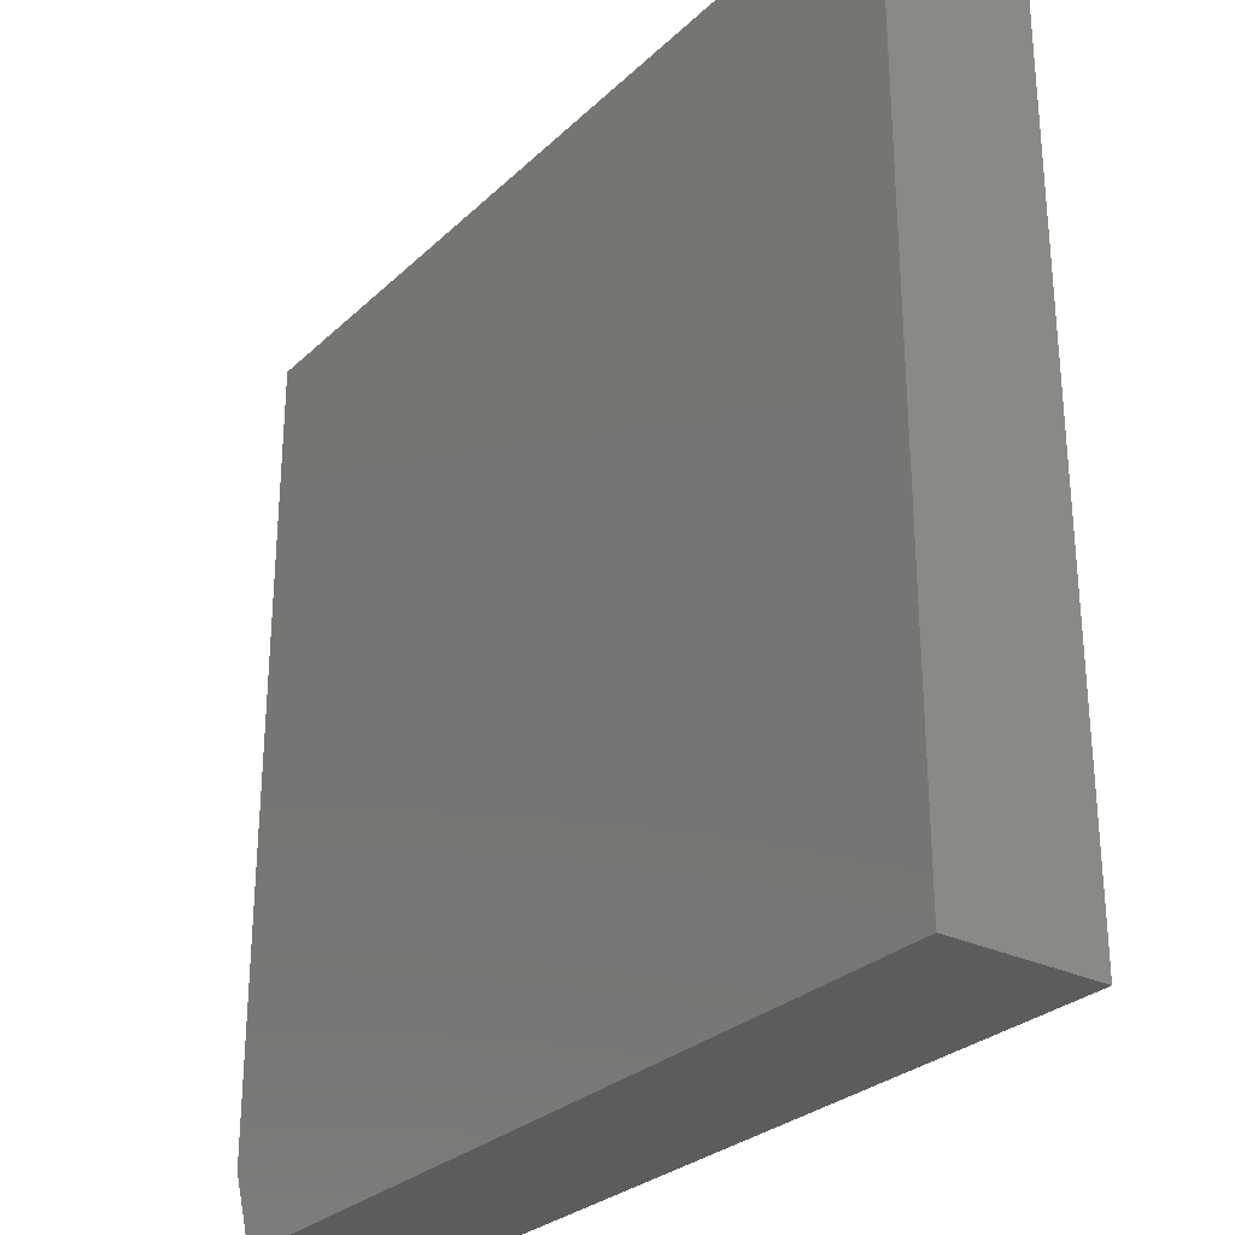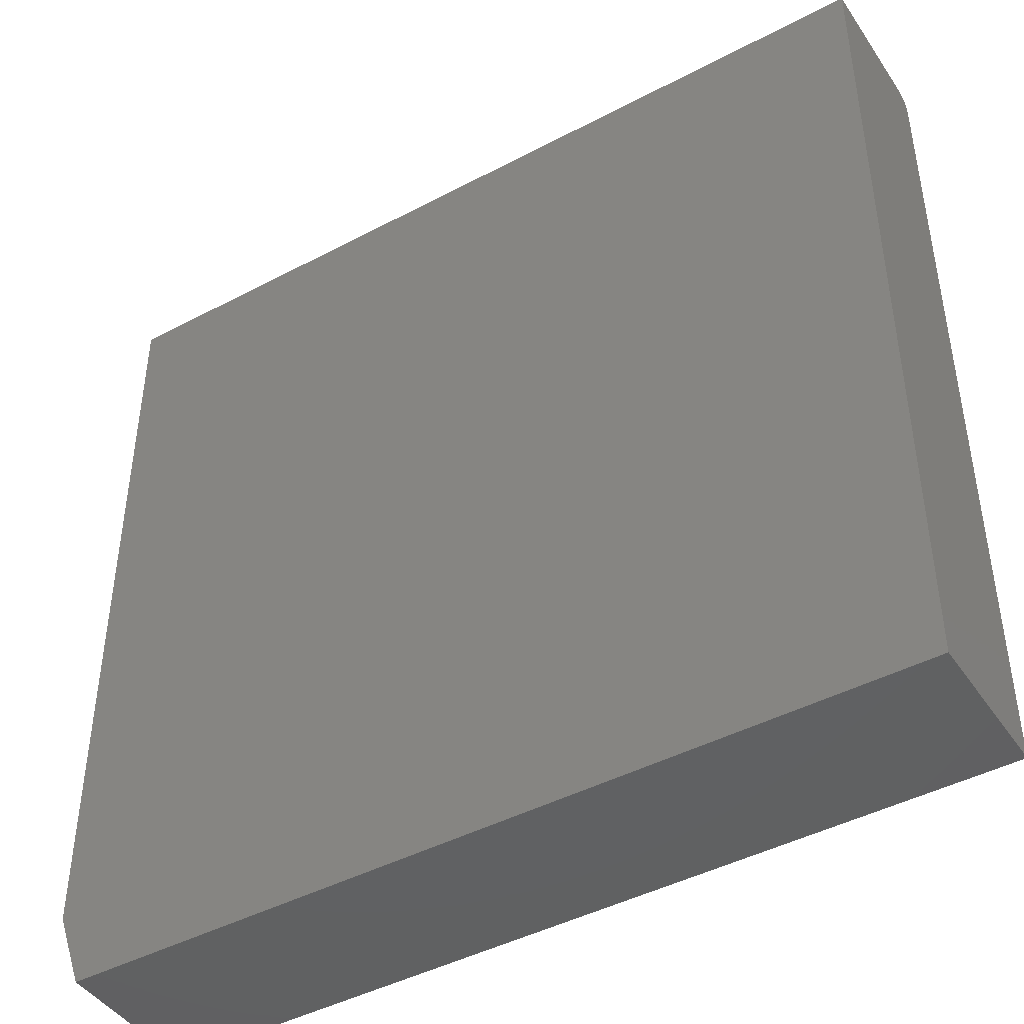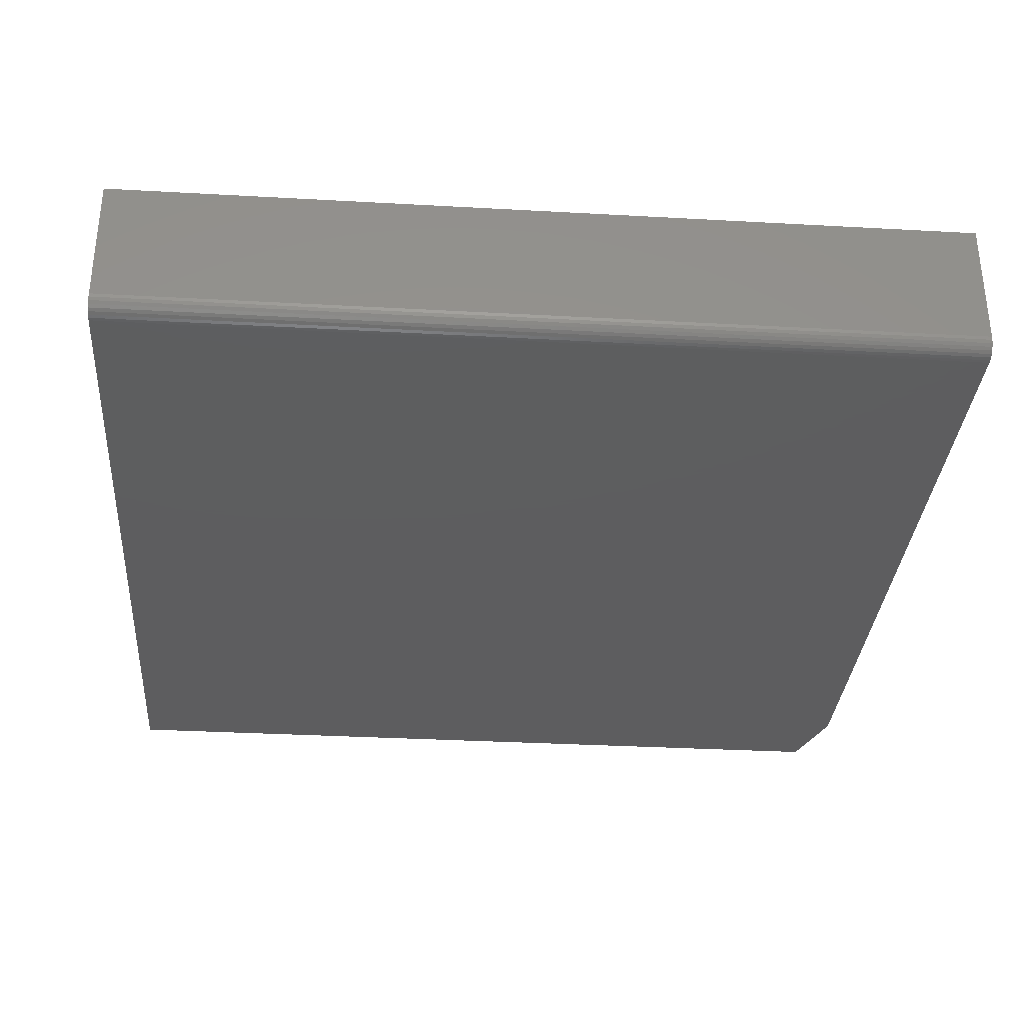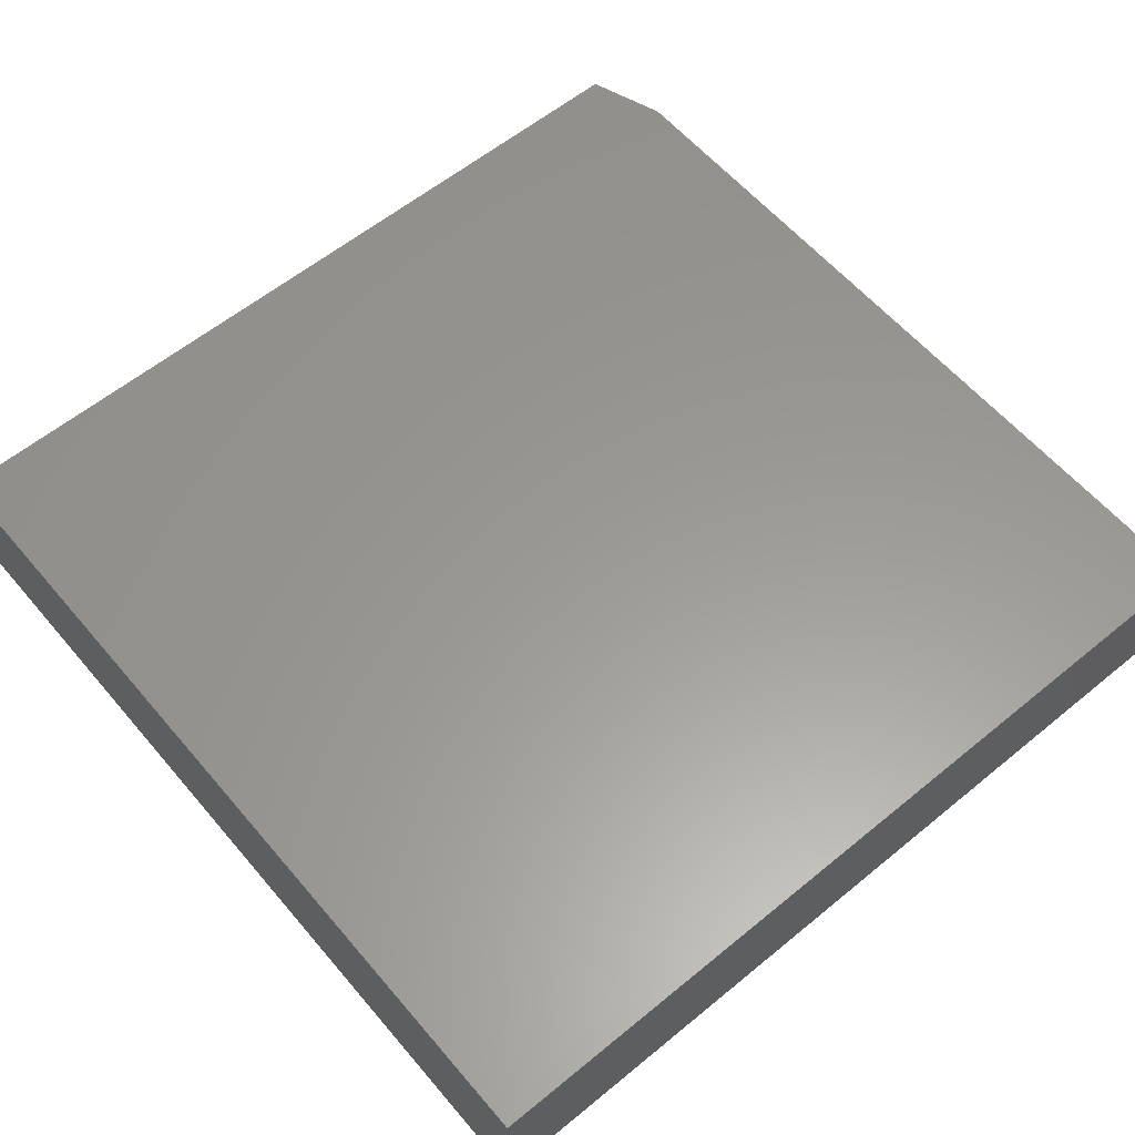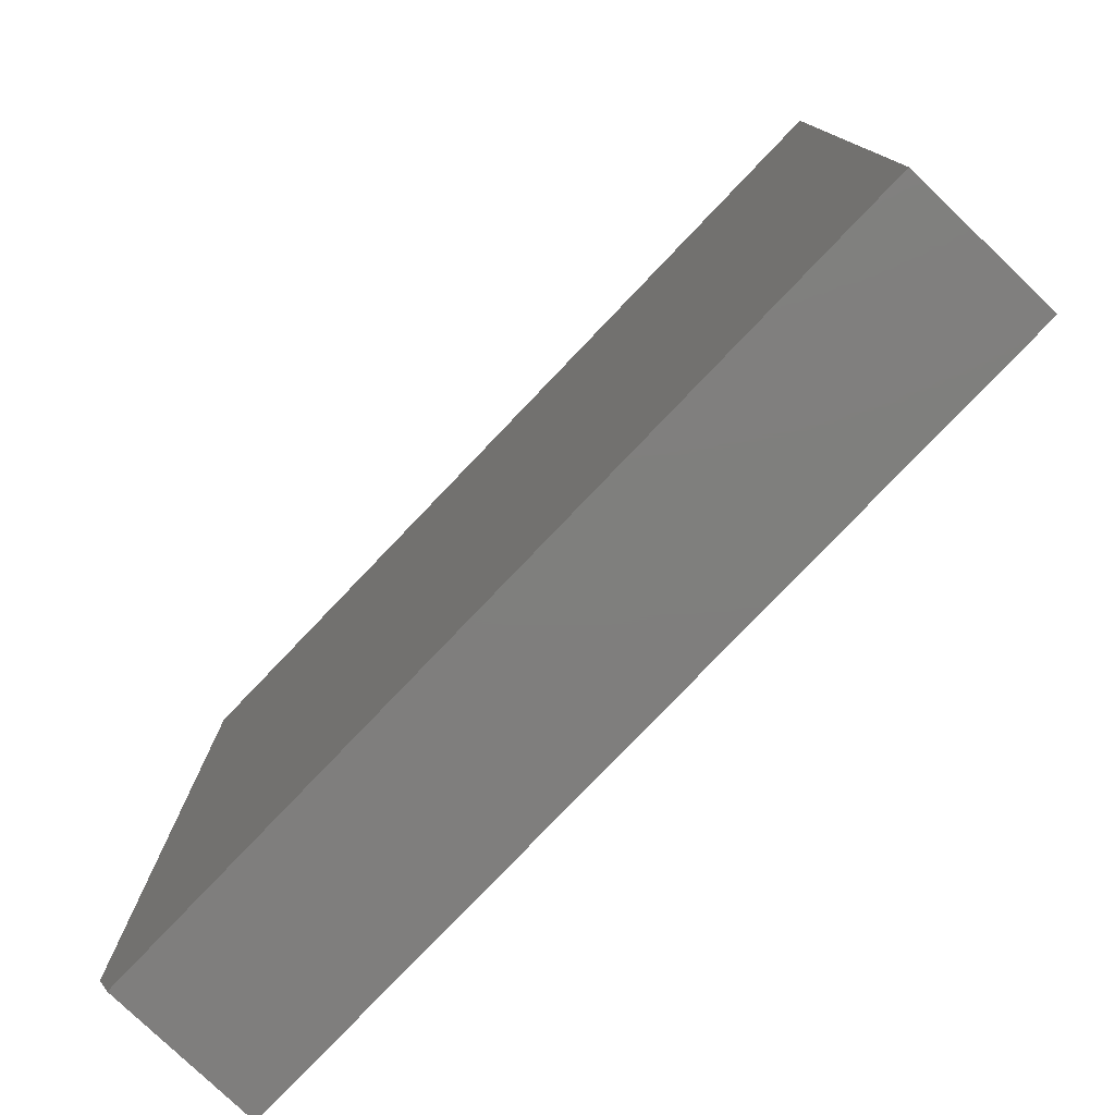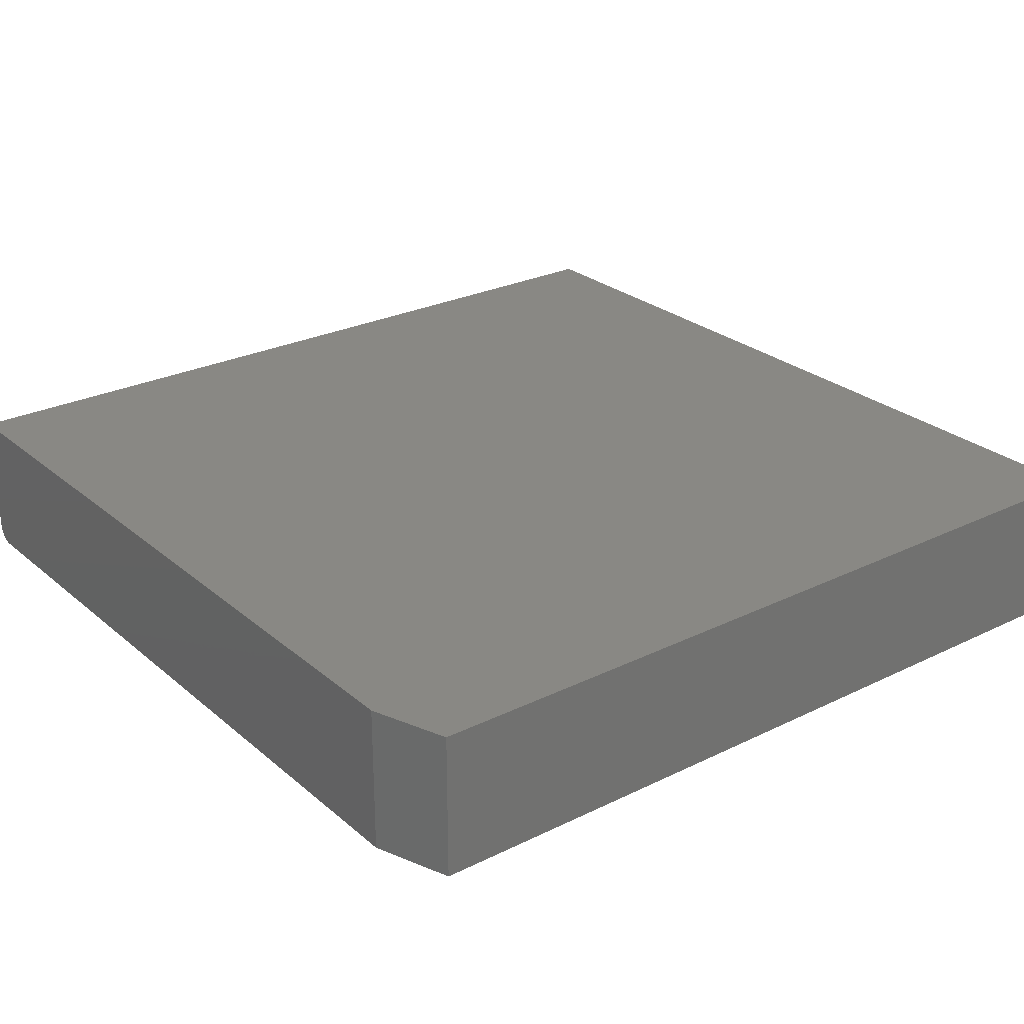
<metadata>
{"format":"stl","ext":"stl","renderer":"f3d","projection":"perspective","resolution":1024,"background":"white","views":[{"elev":-28.5,"azim":-126.1,"up":"+Z"},{"elev":-44.4,"azim":-148.3,"up":"+Z"},{"elev":-33.0,"azim":-4.4,"up":"+Y"},{"elev":59.5,"azim":-40.1,"up":"+Y"},{"elev":-78.7,"azim":-133.7,"up":"+Z"},{"elev":26.5,"azim":142.4,"up":"+Y"}]}
</metadata>
<code>
# stl→obj: 26 verts, 48 faces
v 0.75 -0.2578 0.7188
v -0.75 -0.2578 0.7188
v 0.75 -0.2578 -0.6172
v -0.75 -0.2578 -0.75
v 0.7031 -0.2578 -0.75
v 0.75 -0.2266 0.75
v 0.75 -0.2327 0.7494
v 0.75 -0.2385 0.7476
v 0.75 3.331e-16 0.75
v 0.75 -0.2439 0.7447
v 0.75 -0.2487 0.7408
v 0.75 -0.2525 0.7361
v 0.75 -0.2554 0.7307
v 0.75 -0.2572 0.7248
v 0.75 1.813e-16 -0.6172
v 0.7031 1.613e-16 -0.75
v -0.75 0 -0.75
v -0.75 1.665e-16 0.75
v -0.75 -0.2439 0.7447
v -0.75 -0.2554 0.7307
v -0.75 -0.2525 0.7361
v -0.75 -0.2487 0.7408
v -0.75 -0.2572 0.7248
v -0.75 -0.2385 0.7476
v -0.75 -0.2327 0.7494
v -0.75 -0.2266 0.75
f 1 2 3
f 3 2 4
f 3 4 5
f 6 7 8
f 9 6 8
f 9 8 10
f 9 10 11
f 9 11 12
f 9 12 13
f 9 13 14
f 9 14 1
f 9 1 3
f 9 3 15
f 16 17 15
f 15 17 18
f 15 18 9
f 4 17 5
f 5 17 16
f 5 16 3
f 3 16 15
f 19 20 21
f 19 21 22
f 17 4 2
f 17 2 23
f 17 23 18
f 23 20 19
f 23 19 24
f 23 24 25
f 23 25 26
f 23 26 18
f 6 9 26
f 26 9 18
f 6 26 7
f 7 26 25
f 7 25 8
f 8 25 24
f 8 24 10
f 10 24 19
f 10 19 11
f 11 19 22
f 11 22 12
f 12 22 21
f 12 21 13
f 13 21 20
f 13 20 14
f 14 20 23
f 14 23 1
f 1 23 2

</code>
